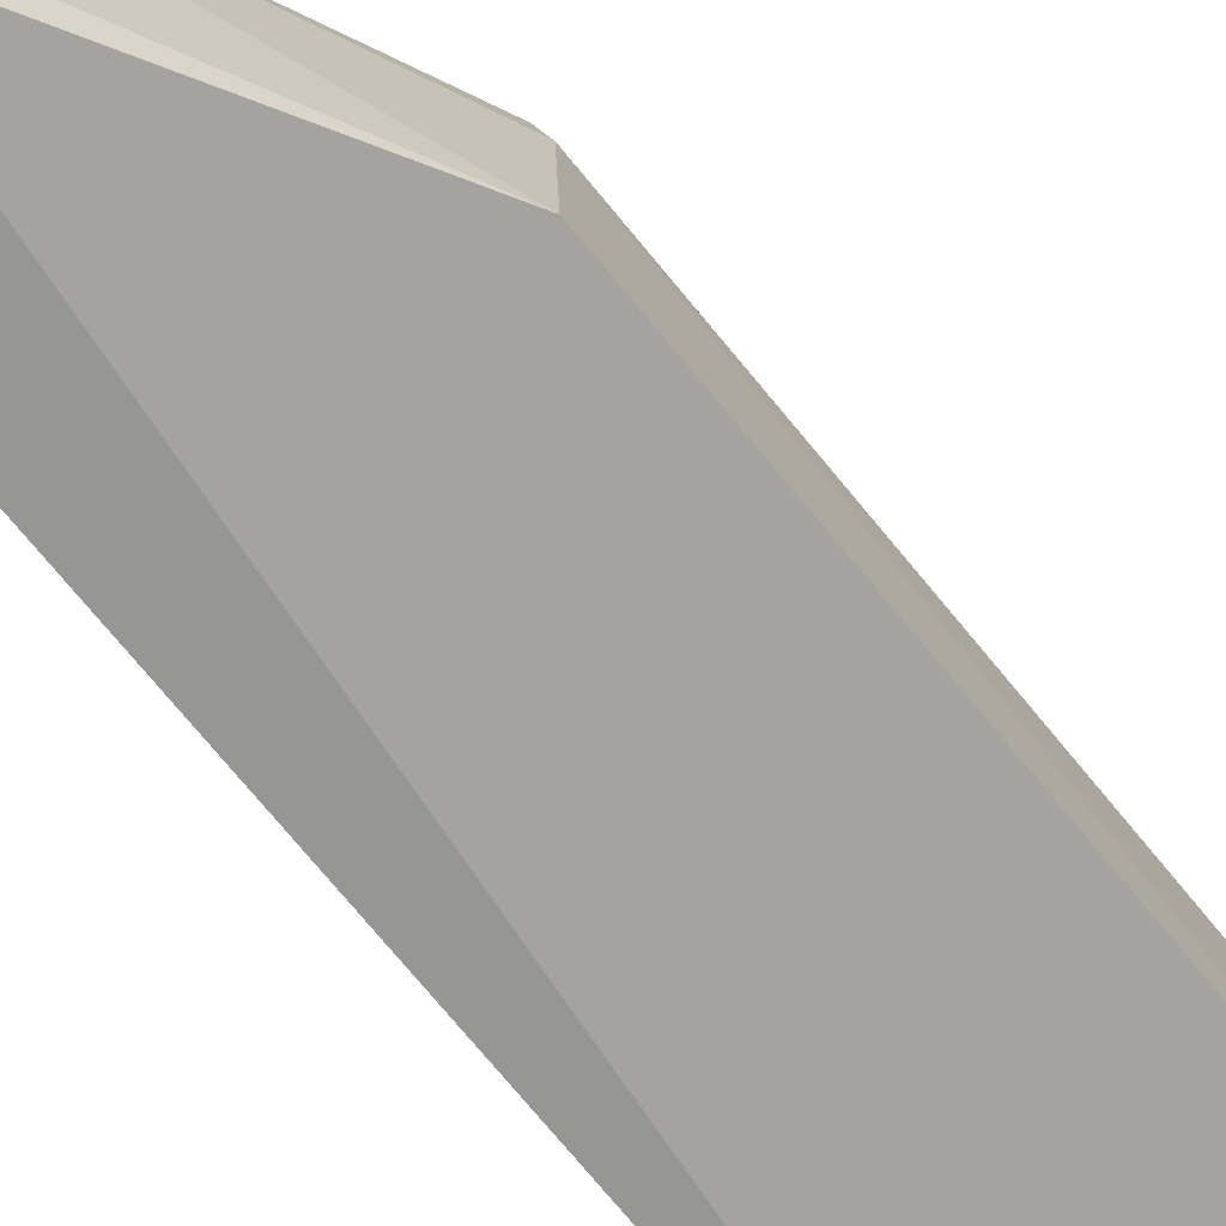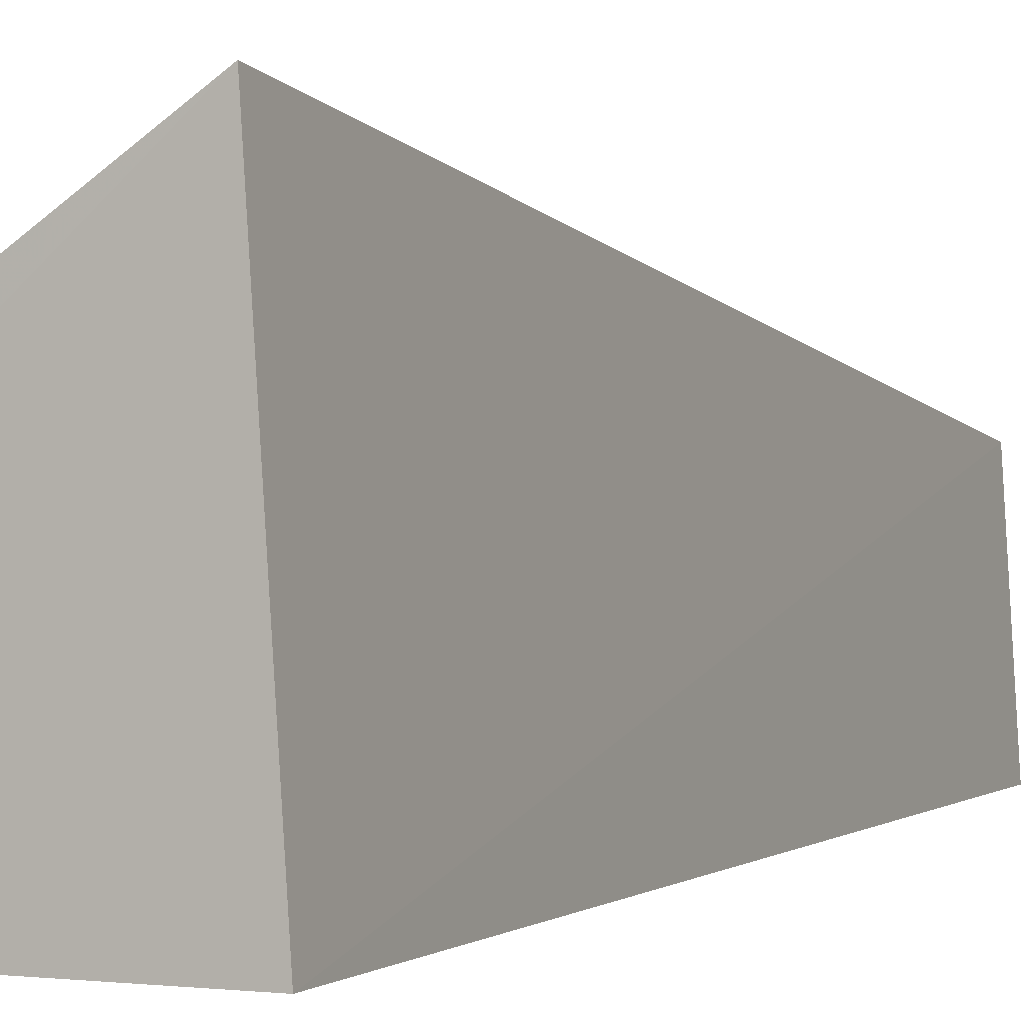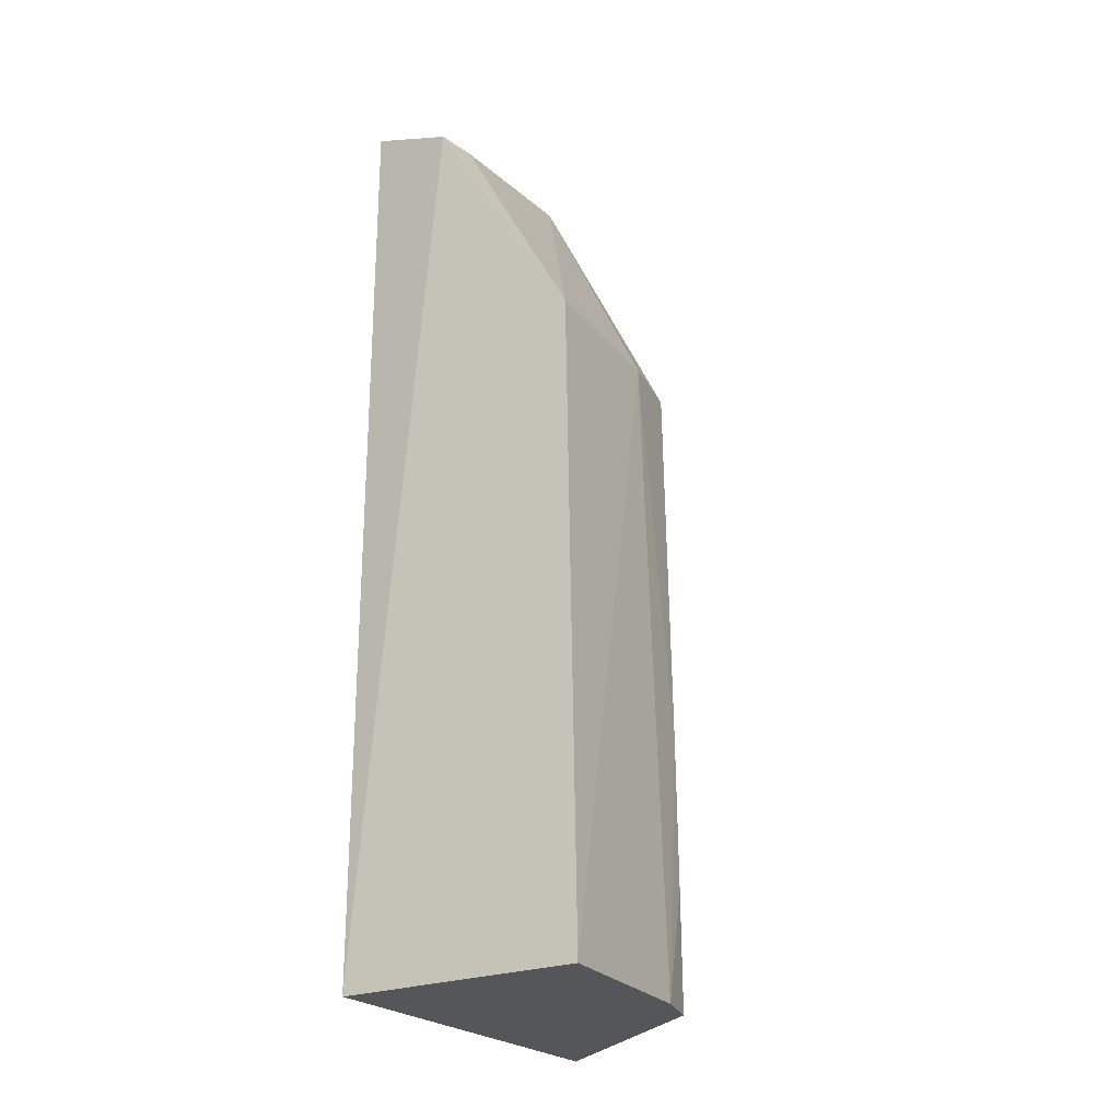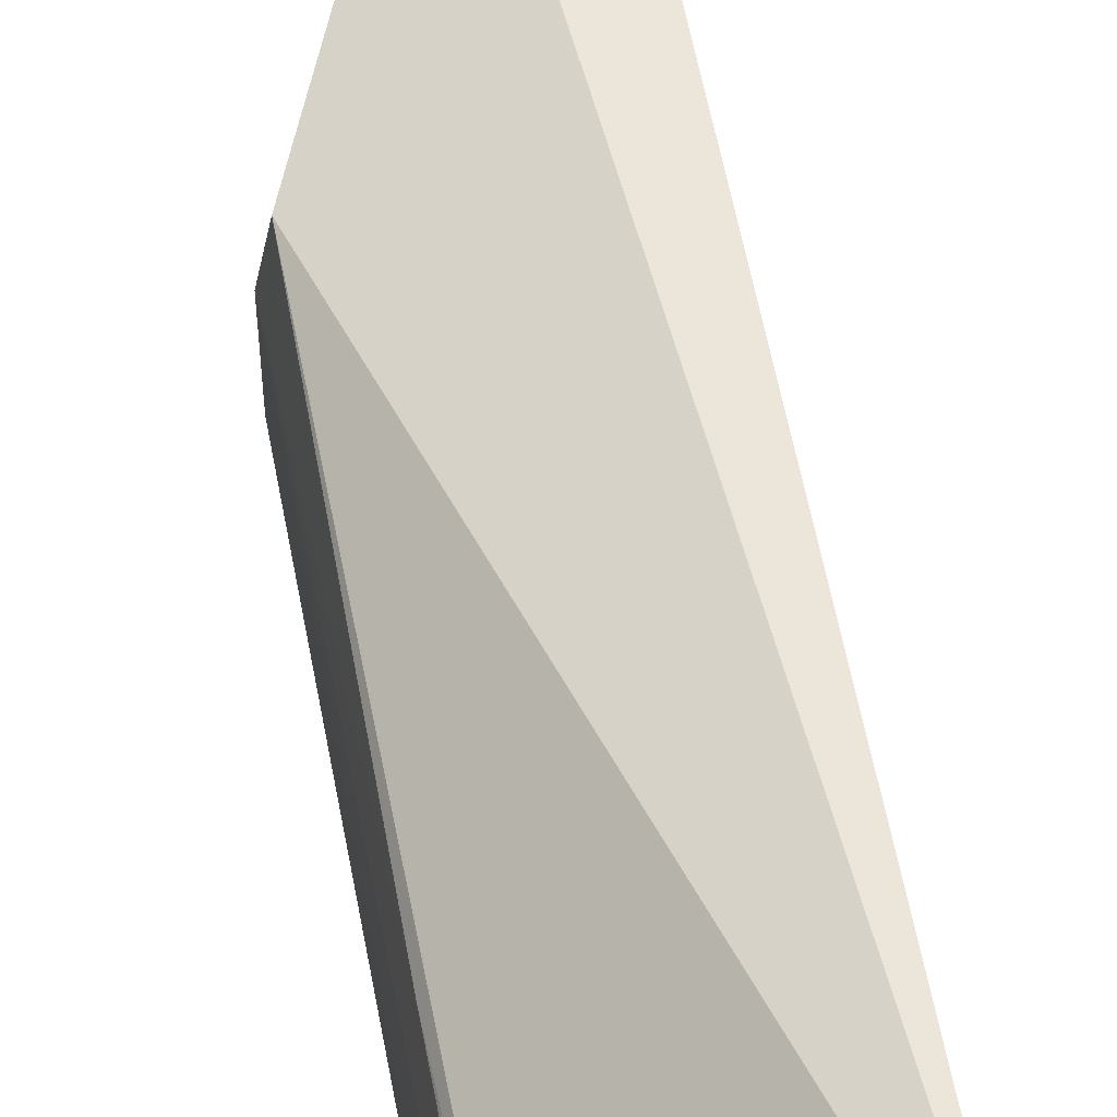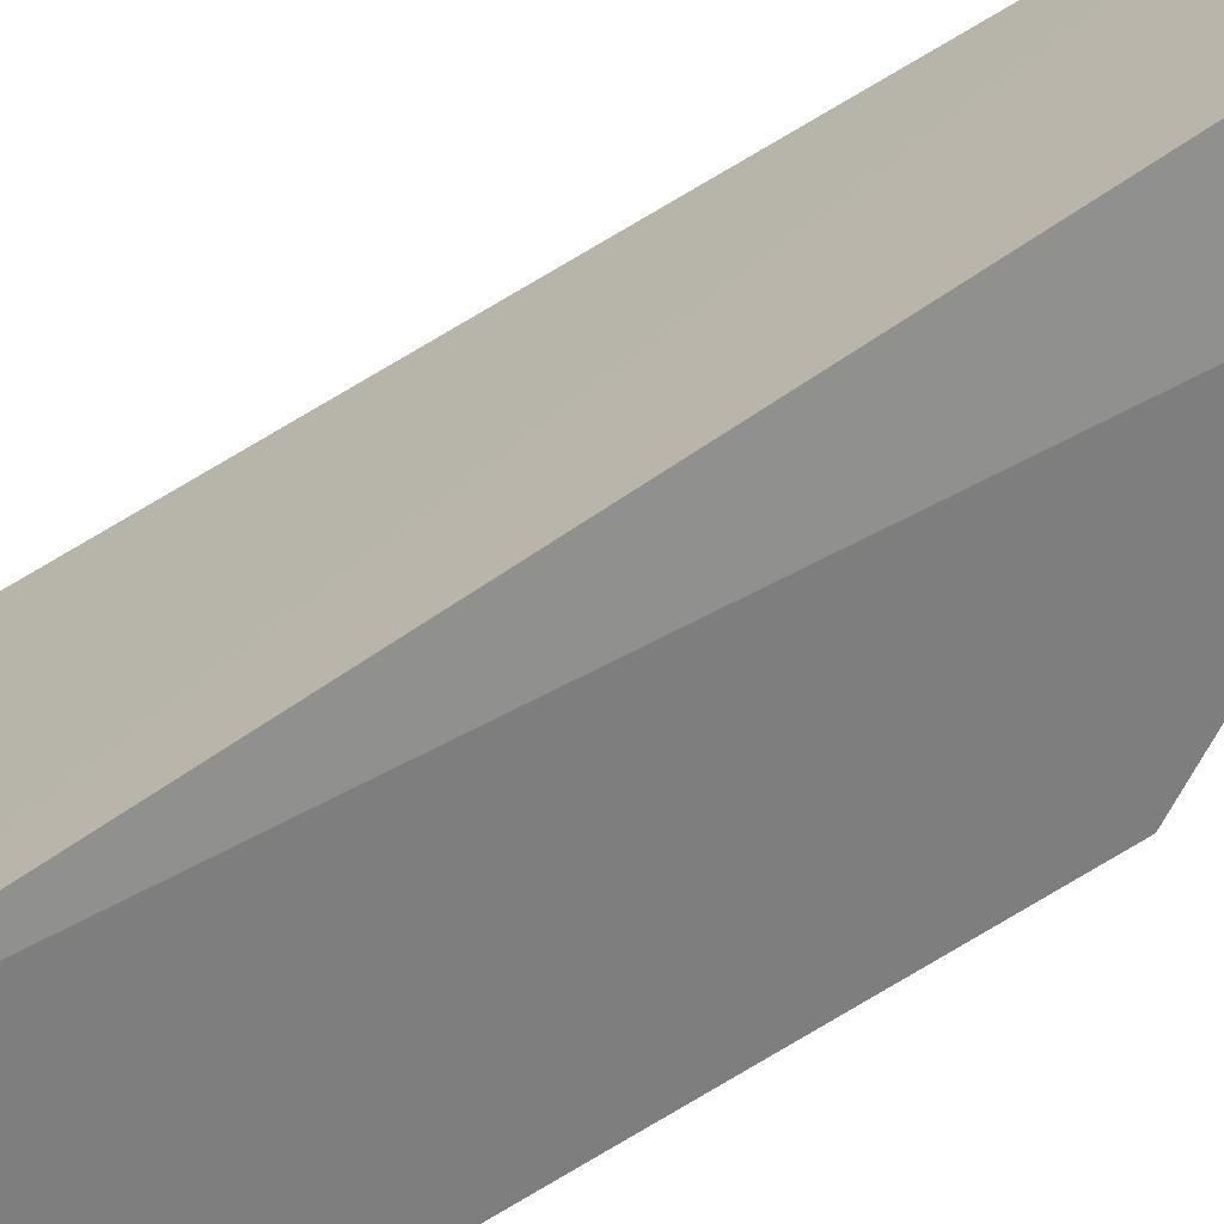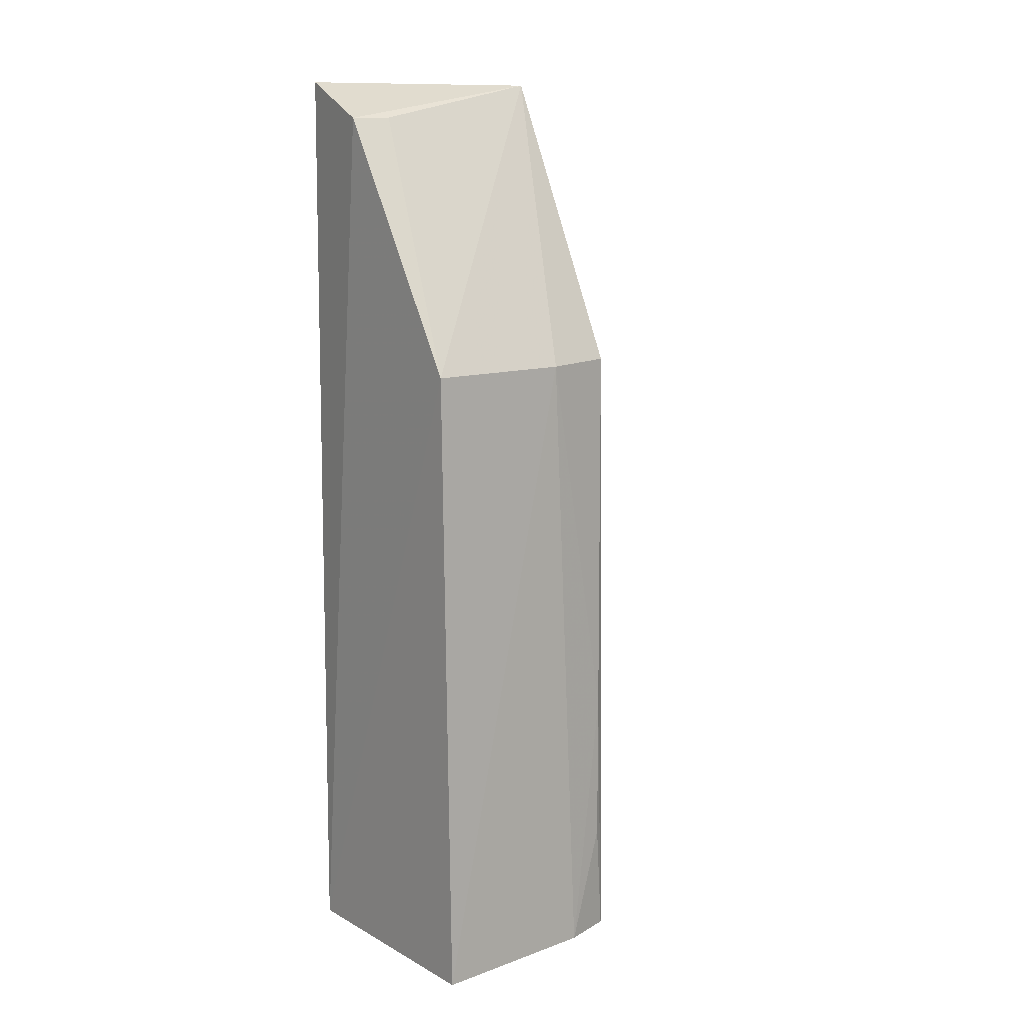
<metadata>
{"format":"obj","ext":"obj","renderer":"f3d","projection":"perspective","resolution":1024,"background":"white","views":[{"elev":-72.9,"azim":-141.4,"up":"+Z"},{"elev":0.7,"azim":23.8,"up":"+Z"},{"elev":-25.2,"azim":-148.6,"up":"+Y"},{"elev":68.8,"azim":-12.2,"up":"+Z"},{"elev":-59.6,"azim":124.8,"up":"+Z"},{"elev":11.6,"azim":-127.9,"up":"+Y"}]}
</metadata>
<code>
v -0.2351 0.09844 0.1558
v -0.2258 0.09848 0.01268
v -0.2254 0.4693 0.09893
v -0.2551 0.4711 0.1019
v -0.3217 0.09843 0.01307
v -0.3103 0.3561 0.1021
v -0.2577 0.4565 0.01244
v -0.3128 0.09882 0.1031
v -0.2211 0.4717 0.01732
v -0.3174 0.3554 0.01265
v -0.3182 0.09855 0.08293
v -0.3157 0.3553 0.07285
v -0.2604 0.4567 0.02812
v -0.3149 0.144 0.09872
v -0.3141 0.2039 0.09927
f 1 2 3
f 1 3 4
f 5 2 1
f 6 1 4
f 8 1 6
f 9 3 2
f 9 2 7
f 9 7 4
f 9 4 3
f 10 7 2
f 10 2 5
f 11 5 1
f 11 1 8
f 12 6 4
f 12 4 10
f 12 10 5
f 12 5 11
f 13 10 4
f 13 4 7
f 13 7 10
f 14 11 8
f 15 14 8
f 15 8 6
f 15 6 12
f 15 12 11
f 15 11 14

</code>
